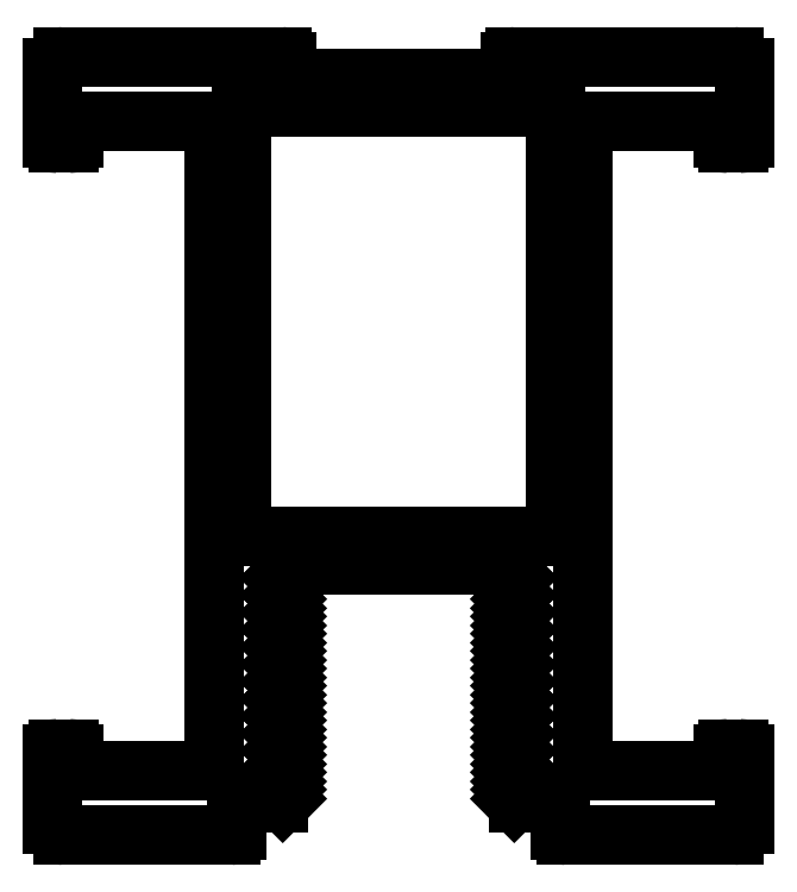
<metadata>
{"format":"dxf","ext":"dxf","renderer":"ezdxf+matplotlib","layout":"modelspace","background":"white","min_lineweight":24,"dpi":150}
</metadata>
<code>
0
SECTION
2
ENTITIES
0
LINE
8
0
10
1046
20
649.7
30
0
11
1032
21
649.7
31
0
0
LINE
8
0
10
1046
20
669.6
30
0
11
1046
21
649.7
31
0
0
LINE
8
0
10
1032
20
669.6
30
0
11
1046
21
669.6
31
0
0
LINE
8
0
10
1032
20
649.7
30
0
11
1032
21
669.6
31
0
0
ARC
8
0
10
1054
20
668.1
30
0
40
0.25
50
180
51
270
0
LINE
8
0
10
1055
20
667.9
30
0
11
1054
21
667.9
31
0
0
ARC
8
0
10
1055
20
668.1
30
0
40
0.25
50
270
51
0
0
LINE
8
0
10
1055
20
671.4
30
0
11
1055
21
668.1
31
0
0
ARC
8
0
10
1055
20
671.4
30
0
40
0.5
50
0
51
90
0
LINE
8
0
10
1044
20
671.9
30
0
11
1055
21
671.9
31
0
0
ARC
8
0
10
1044
20
671.6
30
0
40
0.25
50
90
51
180
0
LINE
8
0
10
1044
20
670.9
30
0
11
1044
21
671.6
31
0
0
LINE
8
0
10
1034
20
670.9
30
0
11
1044
21
670.9
31
0
0
LINE
8
0
10
1034
20
671.6
30
0
11
1034
21
670.9
31
0
0
ARC
8
0
10
1034
20
671.6
30
0
40
0.25
50
0
51
90
0
LINE
8
0
10
1024
20
671.9
30
0
11
1034
21
671.9
31
0
0
ARC
8
0
10
1024
20
671.4
30
0
40
0.5
50
90
51
180
0
LINE
8
0
10
1023
20
668.1
30
0
11
1023
21
671.4
31
0
0
ARC
8
0
10
1023
20
668.1
30
0
40
0.25
50
180
51
270
0
LINE
8
0
10
1024
20
667.9
30
0
11
1023
21
667.9
31
0
0
ARC
8
0
10
1024
20
668.1
30
0
40
0.25
50
270
51
0
0
LINE
8
0
10
1024
20
668.9
30
0
11
1024
21
668.1
31
0
0
LINE
8
0
10
1030
20
668.9
30
0
11
1024
21
668.9
31
0
0
LINE
8
0
10
1030
20
638.9
30
0
11
1030
21
668.9
31
0
0
LINE
8
0
10
1024
20
638.9
30
0
11
1030
21
638.9
31
0
0
LINE
8
0
10
1024
20
639.6
30
0
11
1024
21
638.9
31
0
0
ARC
8
0
10
1024
20
639.6
30
0
40
0.25
50
0
51
90
0
LINE
8
0
10
1023
20
639.9
30
0
11
1024
21
639.9
31
0
0
ARC
8
0
10
1023
20
639.6
30
0
40
0.25
50
90
51
180
0
LINE
8
0
10
1023
20
636.4
30
0
11
1023
21
639.6
31
0
0
ARC
8
0
10
1024
20
636.4
30
0
40
0.5
50
180
51
270
0
LINE
8
0
10
1031
20
635.9
30
0
11
1024
21
635.9
31
0
0
ARC
8
0
10
1031
20
636.1
30
0
40
0.25
50
270
51
0
0
LINE
8
0
10
1032
20
637.4
30
0
11
1032
21
636.1
31
0
0
LINE
8
0
10
1033
20
637.4
30
0
11
1032
21
637.4
31
0
0
ARC
8
0
10
1033
20
637.6
30
0
40
0.25
50
270
51
315
0
LINE
8
0
10
1034
20
637.6
30
0
11
1034
21
637.5
31
0
0
ARC
8
0
10
1034
20
637.8
30
0
40
0.3
50
315
51
45
0
LINE
8
0
10
1034
20
638.2
30
0
11
1034
21
638
31
0
0
LINE
8
0
10
1034
20
638.4
30
0
11
1034
21
638.2
31
0
0
ARC
8
0
10
1034
20
638.6
30
0
40
0.3
50
315
51
45
0
LINE
8
0
10
1034
20
639
30
0
11
1034
21
638.8
31
0
0
LINE
8
0
10
1034
20
639.2
30
0
11
1034
21
639
31
0
0
ARC
8
0
10
1034
20
639.4
30
0
40
0.3
50
315
51
45
0
LINE
8
0
10
1034
20
639.8
30
0
11
1034
21
639.6
31
0
0
LINE
8
0
10
1034
20
640
30
0
11
1034
21
639.8
31
0
0
ARC
8
0
10
1034
20
640.2
30
0
40
0.3
50
315
51
45
0
LINE
8
0
10
1034
20
640.6
30
0
11
1034
21
640.4
31
0
0
LINE
8
0
10
1034
20
640.8
30
0
11
1034
21
640.6
31
0
0
ARC
8
0
10
1034
20
641
30
0
40
0.3
50
315
51
45
0
LINE
8
0
10
1034
20
641.4
30
0
11
1034
21
641.2
31
0
0
LINE
8
0
10
1034
20
641.6
30
0
11
1034
21
641.4
31
0
0
ARC
8
0
10
1034
20
641.8
30
0
40
0.3
50
315
51
45
0
LINE
8
0
10
1034
20
642.2
30
0
11
1034
21
642
31
0
0
LINE
8
0
10
1034
20
642.4
30
0
11
1034
21
642.2
31
0
0
ARC
8
0
10
1034
20
642.6
30
0
40
0.3
50
315
51
45
0
LINE
8
0
10
1034
20
643
30
0
11
1034
21
642.8
31
0
0
LINE
8
0
10
1034
20
643.2
30
0
11
1034
21
643
31
0
0
ARC
8
0
10
1034
20
643.4
30
0
40
0.3
50
315
51
45
0
LINE
8
0
10
1034
20
643.8
30
0
11
1034
21
643.6
31
0
0
LINE
8
0
10
1034
20
644
30
0
11
1034
21
643.8
31
0
0
ARC
8
0
10
1034
20
644.2
30
0
40
0.3
50
315
51
45
0
LINE
8
0
10
1034
20
644.6
30
0
11
1034
21
644.4
31
0
0
LINE
8
0
10
1034
20
644.8
30
0
11
1034
21
644.6
31
0
0
ARC
8
0
10
1034
20
645
30
0
40
0.3
50
315
51
45
0
LINE
8
0
10
1034
20
645.4
30
0
11
1034
21
645.2
31
0
0
LINE
8
0
10
1034
20
645.6
30
0
11
1034
21
645.4
31
0
0
ARC
8
0
10
1034
20
645.8
30
0
40
0.3
50
315
51
45
0
LINE
8
0
10
1034
20
646.2
30
0
11
1034
21
646
31
0
0
LINE
8
0
10
1034
20
646.4
30
0
11
1034
21
646.2
31
0
0
ARC
8
0
10
1034
20
646.6
30
0
40
0.3
50
315
51
45
0
LINE
8
0
10
1034
20
647
30
0
11
1034
21
646.8
31
0
0
LINE
8
0
10
1034
20
647.2
30
0
11
1034
21
647
31
0
0
ARC
8
0
10
1034
20
647.4
30
0
40
0.3
50
315
51
45
0
LINE
8
0
10
1034
20
647.8
30
0
11
1034
21
647.6
31
0
0
LINE
8
0
10
1034
20
648.4
30
0
11
1034
21
647.8
31
0
0
LINE
8
0
10
1044
20
648.4
30
0
11
1034
21
648.4
31
0
0
LINE
8
0
10
1044
20
647.8
30
0
11
1044
21
648.4
31
0
0
LINE
8
0
10
1044
20
647.6
30
0
11
1044
21
647.8
31
0
0
ARC
8
0
10
1044
20
647.4
30
0
40
0.3
50
135
51
225
0
LINE
8
0
10
1044
20
647
30
0
11
1044
21
647.2
31
0
0
LINE
8
0
10
1044
20
646.8
30
0
11
1044
21
647
31
0
0
ARC
8
0
10
1044
20
646.6
30
0
40
0.3
50
135
51
225
0
LINE
8
0
10
1044
20
646.2
30
0
11
1044
21
646.4
31
0
0
LINE
8
0
10
1044
20
646
30
0
11
1044
21
646.2
31
0
0
ARC
8
0
10
1044
20
645.8
30
0
40
0.3
50
135
51
225
0
LINE
8
0
10
1044
20
645.4
30
0
11
1044
21
645.6
31
0
0
LINE
8
0
10
1044
20
645.2
30
0
11
1044
21
645.4
31
0
0
ARC
8
0
10
1044
20
645
30
0
40
0.3
50
135
51
225
0
LINE
8
0
10
1044
20
644.6
30
0
11
1044
21
644.8
31
0
0
LINE
8
0
10
1044
20
644.4
30
0
11
1044
21
644.6
31
0
0
ARC
8
0
10
1044
20
644.2
30
0
40
0.3
50
135
51
225
0
LINE
8
0
10
1044
20
643.8
30
0
11
1044
21
644
31
0
0
LINE
8
0
10
1044
20
643.6
30
0
11
1044
21
643.8
31
0
0
ARC
8
0
10
1044
20
643.4
30
0
40
0.3
50
135
51
225
0
LINE
8
0
10
1044
20
643
30
0
11
1044
21
643.2
31
0
0
LINE
8
0
10
1044
20
642.8
30
0
11
1044
21
643
31
0
0
ARC
8
0
10
1044
20
642.6
30
0
40
0.3
50
135
51
225
0
LINE
8
0
10
1044
20
642.2
30
0
11
1044
21
642.4
31
0
0
LINE
8
0
10
1044
20
642
30
0
11
1044
21
642.2
31
0
0
ARC
8
0
10
1044
20
641.8
30
0
40
0.3
50
135
51
225
0
LINE
8
0
10
1044
20
641.4
30
0
11
1044
21
641.6
31
0
0
LINE
8
0
10
1044
20
641.2
30
0
11
1044
21
641.4
31
0
0
ARC
8
0
10
1044
20
641
30
0
40
0.3
50
135
51
225
0
LINE
8
0
10
1044
20
640.6
30
0
11
1044
21
640.8
31
0
0
LINE
8
0
10
1044
20
640.4
30
0
11
1044
21
640.6
31
0
0
ARC
8
0
10
1044
20
640.2
30
0
40
0.3
50
135
51
225
0
LINE
8
0
10
1044
20
639.8
30
0
11
1044
21
640
31
0
0
LINE
8
0
10
1044
20
639.6
30
0
11
1044
21
639.8
31
0
0
ARC
8
0
10
1044
20
639.4
30
0
40
0.3
50
135
51
225
0
LINE
8
0
10
1044
20
639
30
0
11
1044
21
639.2
31
0
0
LINE
8
0
10
1044
20
638.8
30
0
11
1044
21
639
31
0
0
ARC
8
0
10
1044
20
638.6
30
0
40
0.3
50
135
51
225
0
LINE
8
0
10
1044
20
638.2
30
0
11
1044
21
638.4
31
0
0
LINE
8
0
10
1044
20
638
30
0
11
1044
21
638.2
31
0
0
ARC
8
0
10
1044
20
637.8
30
0
40
0.3
50
135
51
225
0
LINE
8
0
10
1044
20
637.5
30
0
11
1044
21
637.6
31
0
0
ARC
8
0
10
1045
20
637.6
30
0
40
0.25
50
225
51
270
0
LINE
8
0
10
1047
20
637.4
30
0
11
1045
21
637.4
31
0
0
LINE
8
0
10
1047
20
636.1
30
0
11
1047
21
637.4
31
0
0
ARC
8
0
10
1047
20
636.1
30
0
40
0.25
50
180
51
270
0
LINE
8
0
10
1055
20
635.9
30
0
11
1047
21
635.9
31
0
0
ARC
8
0
10
1055
20
636.4
30
0
40
0.5
50
270
51
0
0
LINE
8
0
10
1055
20
639.6
30
0
11
1055
21
636.4
31
0
0
ARC
8
0
10
1055
20
639.6
30
0
40
0.25
50
0
51
90
0
LINE
8
0
10
1054
20
639.9
30
0
11
1055
21
639.9
31
0
0
ARC
8
0
10
1054
20
639.6
30
0
40
0.25
50
90
51
180
0
LINE
8
0
10
1054
20
638.9
30
0
11
1054
21
639.6
31
0
0
LINE
8
0
10
1048
20
638.9
30
0
11
1054
21
638.9
31
0
0
LINE
8
0
10
1048
20
668.9
30
0
11
1048
21
638.9
31
0
0
LINE
8
0
10
1054
20
668.9
30
0
11
1048
21
668.9
31
0
0
LINE
8
0
10
1054
20
668.1
30
0
11
1054
21
668.9
31
0
0
ENDSEC
0
EOF

</code>
